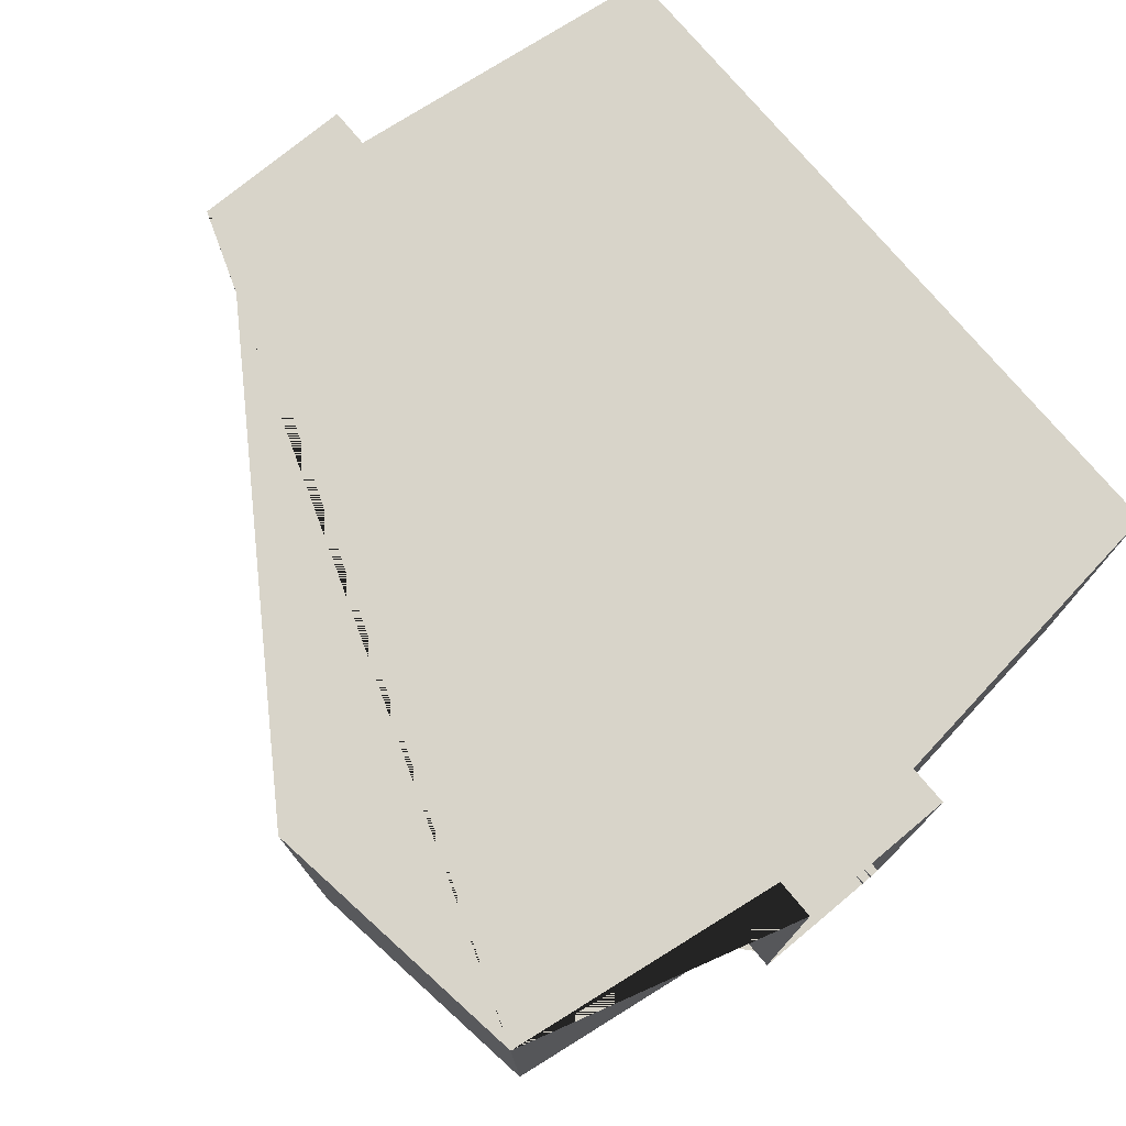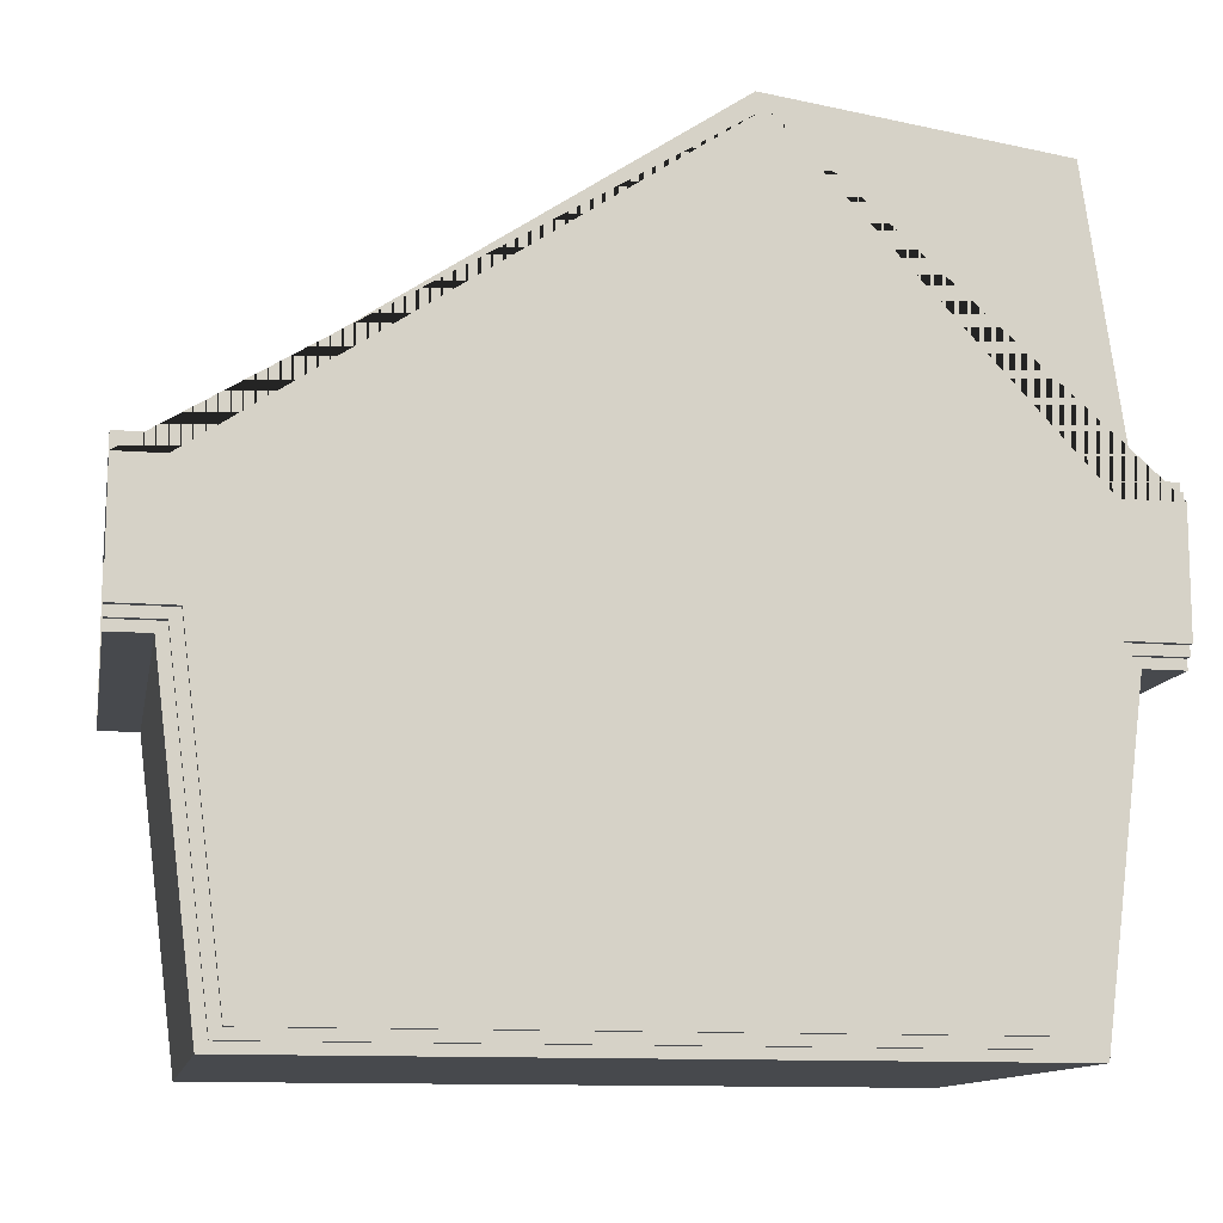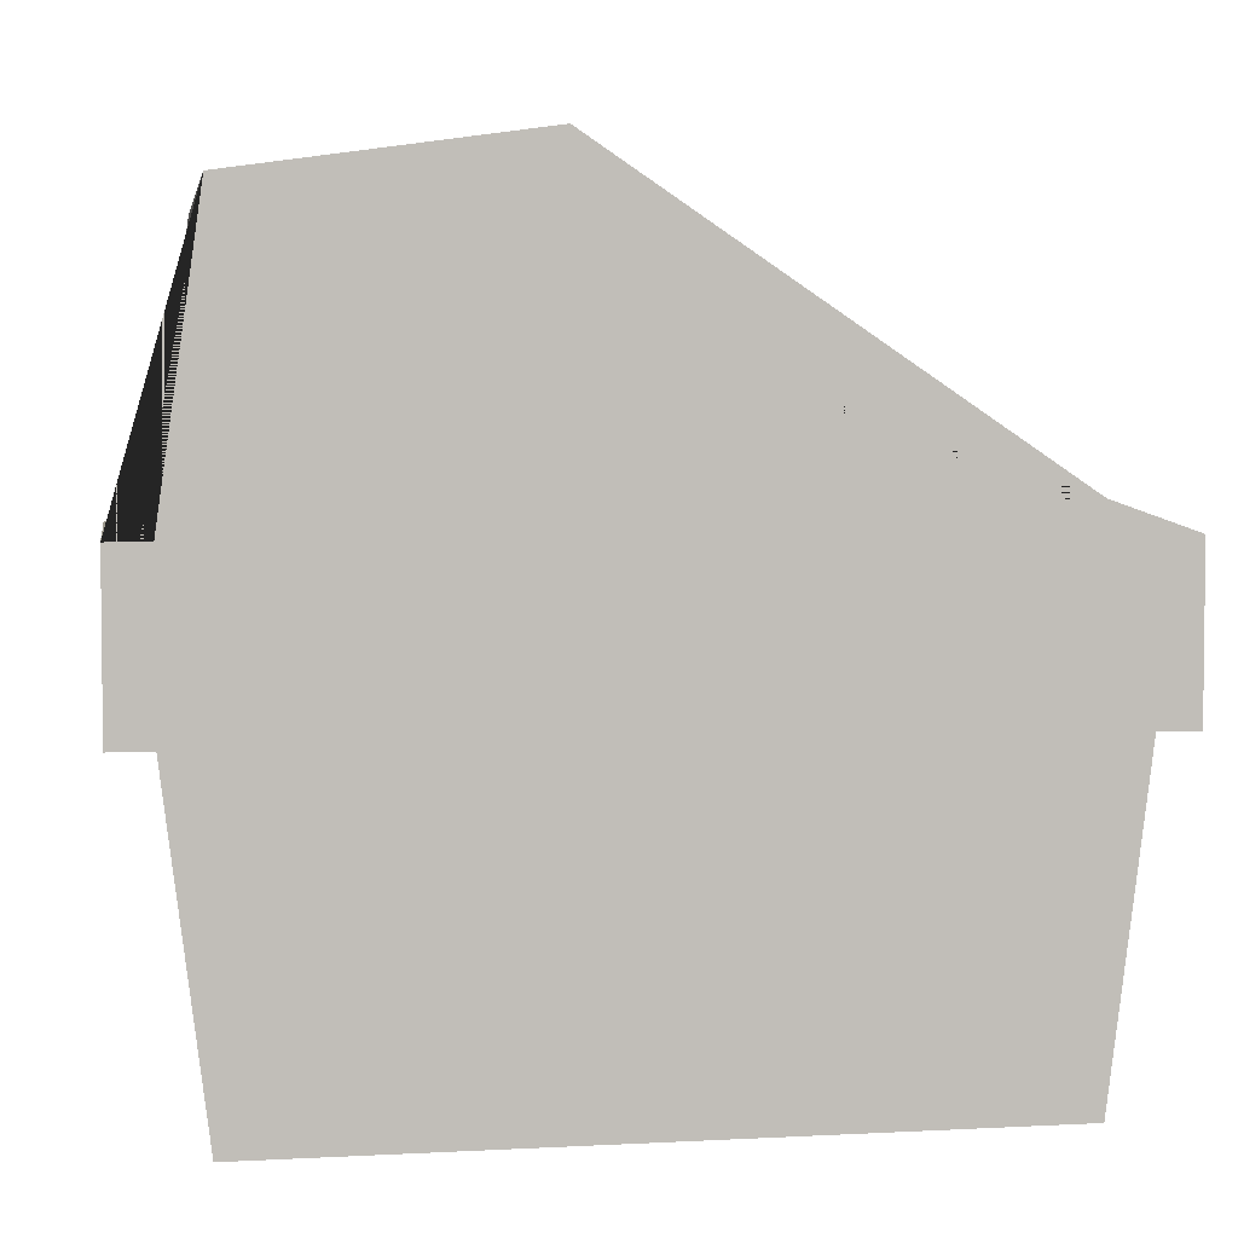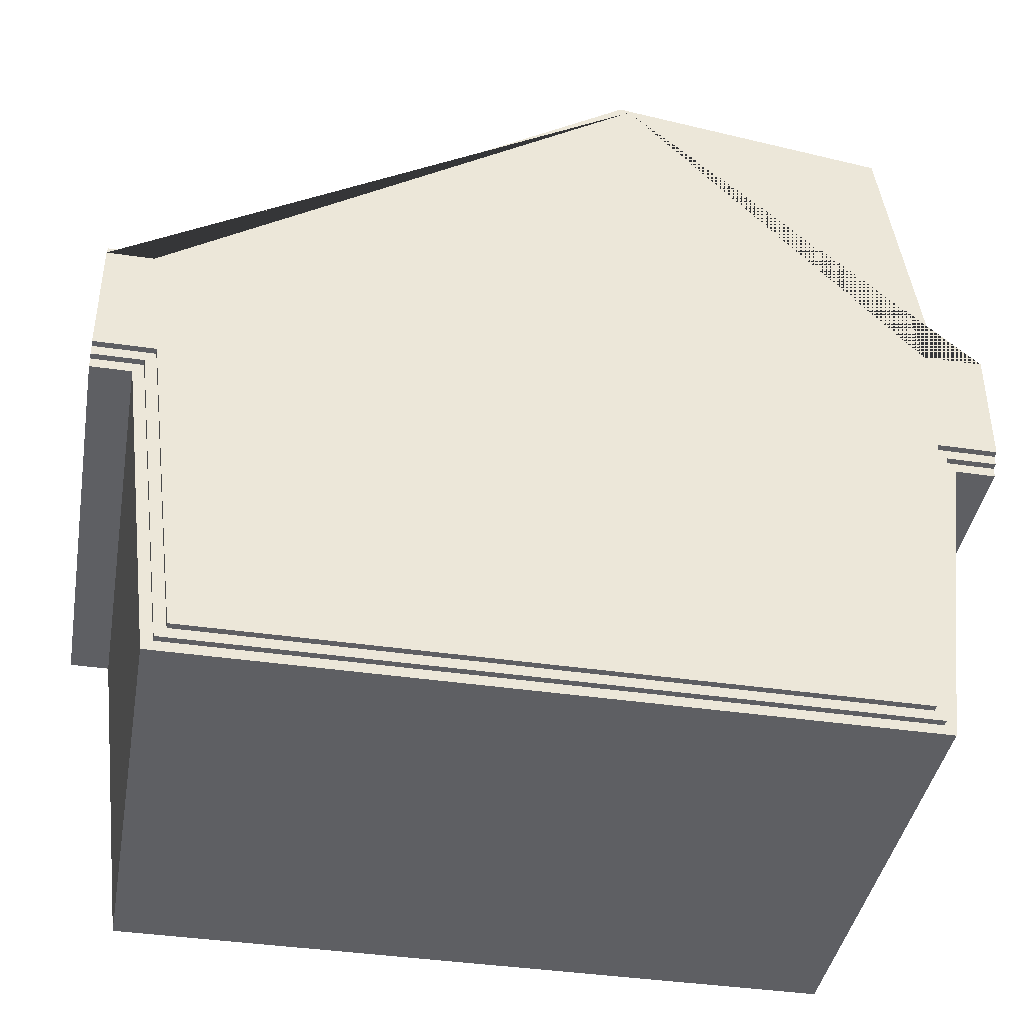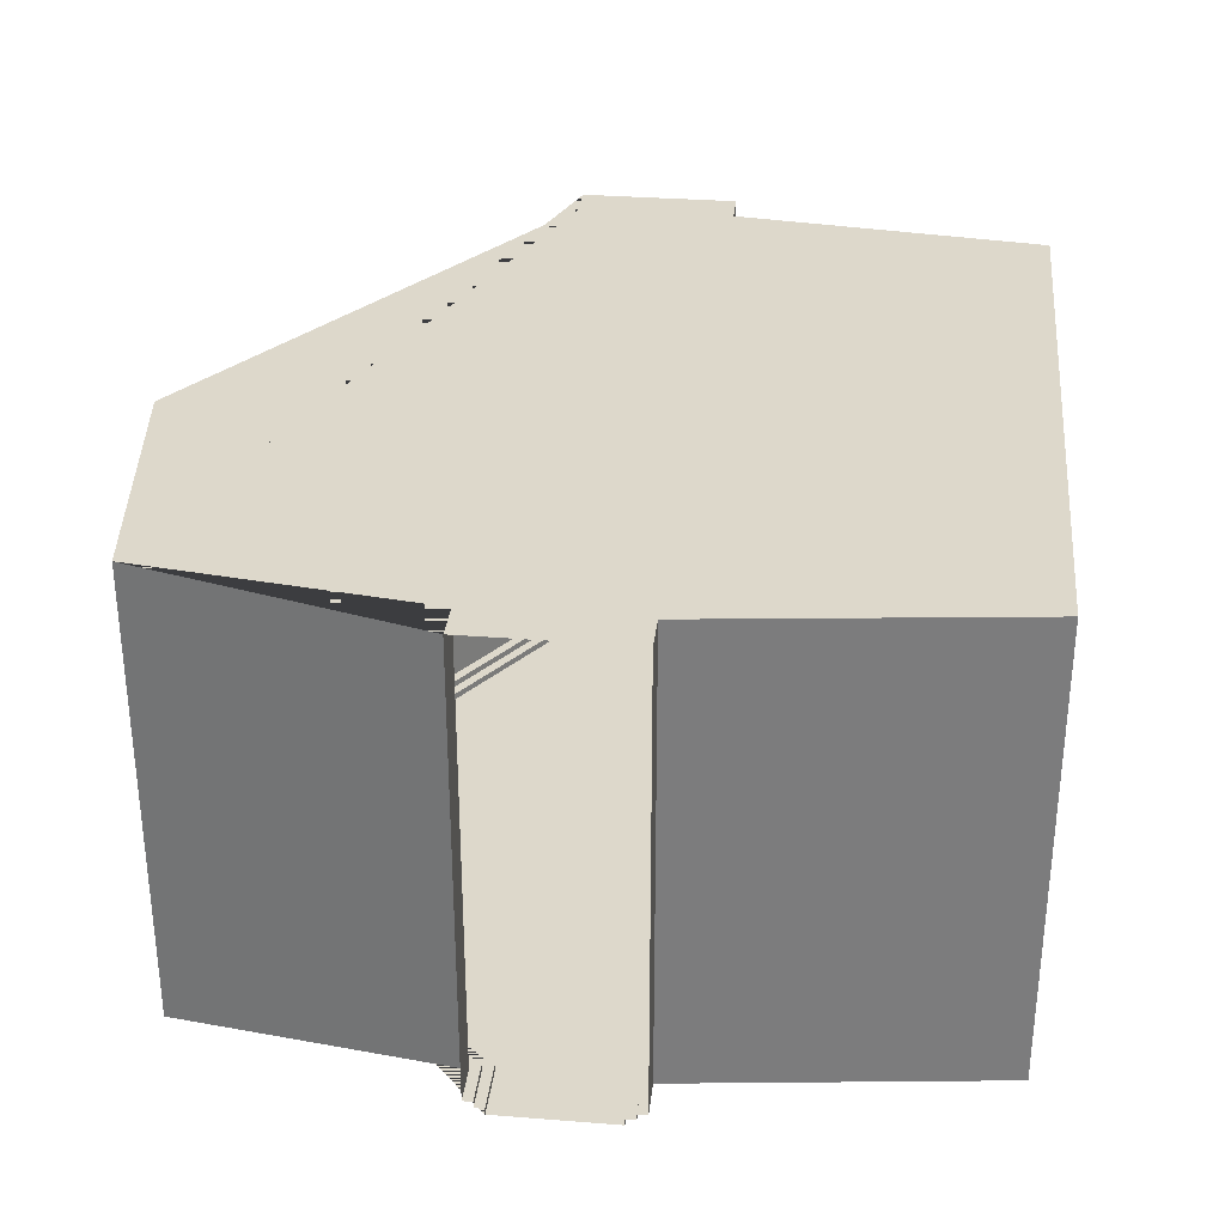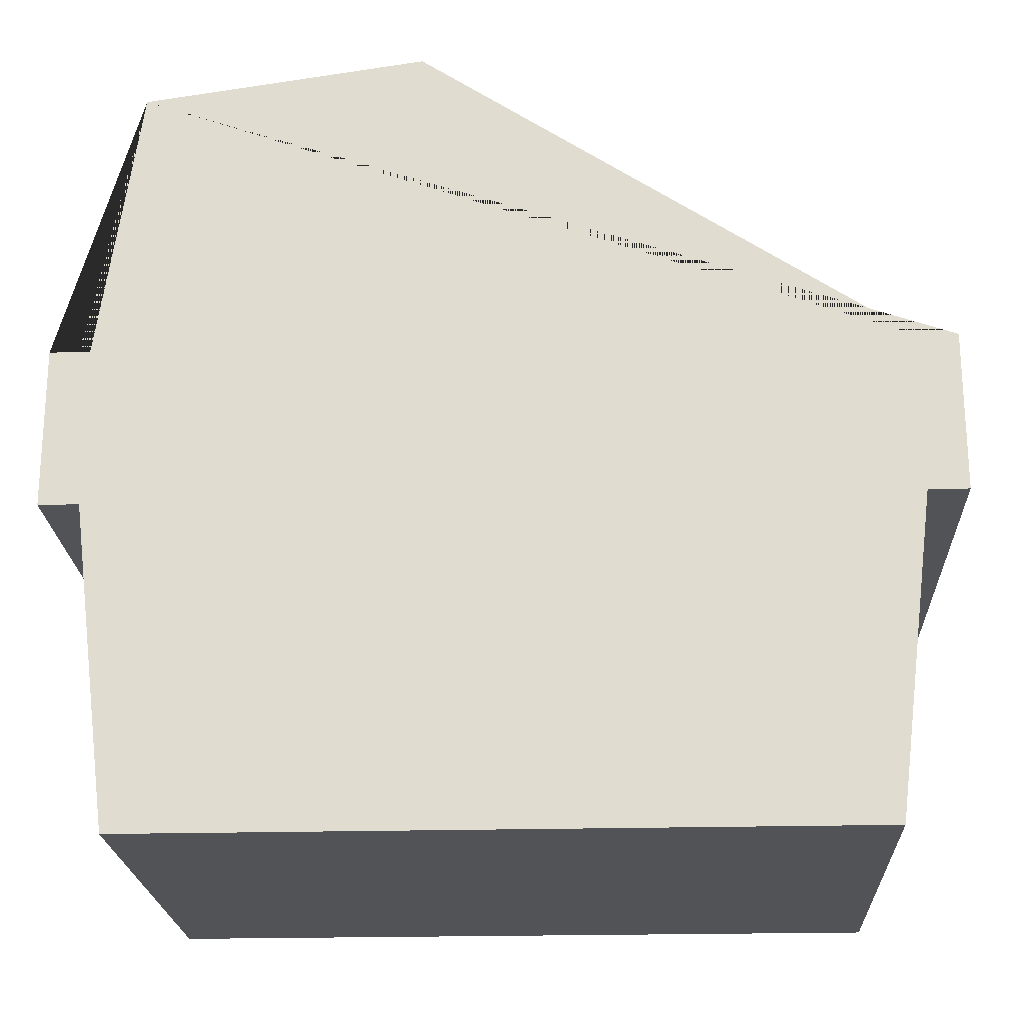
<metadata>
{"format":"obj","ext":"obj","renderer":"f3d","projection":"perspective","resolution":1024,"background":"white","views":[{"elev":75.2,"azim":50.2,"up":"+Y"},{"elev":-12.0,"azim":-10.6,"up":"+Z"},{"elev":4.0,"azim":170.1,"up":"+Z"},{"elev":-40.8,"azim":-10.1,"up":"+Z"},{"elev":31.2,"azim":96.4,"up":"+Y"},{"elev":-21.7,"azim":-177.3,"up":"+Z"}]}
</metadata>
<code>
o Plane.019
v 2.151 0 9.5
v 2.151 0.1667 9.5
v 2.076 0.1667 9.75
v 2.076 0.3333 9.75
v 2 0.3333 10
v 8.5 0 8.5
v 9 0.3333 9
v 8.75 0.3333 8.75
v 8.75 0.1667 8.75
v 8.5 0.1667 8.5
v -9.849 0 1.5
v -10 0.3333 2
v -9.924 0.3333 1.75
v -9.924 0.1667 1.75
v -9.849 0.1667 1.5
v -9.5 0 -1.5
v -9.5 0.1667 -1.5
v -9.75 0.1667 -1.75
v -9.75 0.3333 -1.75
v -10 0.3333 -2
v -11 0 1.5
v -11 0.3333 2
v -11 0.3333 1.75
v -11 0.1667 1.75
v -11 0.1667 1.5
v -11 0 -1.5
v -11 0.1667 -1.5
v -11 0.1667 -1.75
v -11 0.3333 -1.75
v -11 0.3333 -2
v -8.5 0 -9.5
v -9 0.3333 -10
v -8.75 0.3333 -9.75
v -8.75 0.1667 -9.75
v -8.5 0.1667 -9.5
v 9.5 0 -1.5
v 10 0.3333 -2
v 9.75 0.3333 -1.75
v 9.75 0.1667 -1.75
v 9.5 0.1667 -1.5
v 9.5 0 1.5
v 9.5 0.1667 1.5
v 9.75 0.1667 1.75
v 9.75 0.3333 1.75
v 10 0.3333 2
v 11 0 -1.5
v 11 0.3333 -2
v 11 0.3333 -1.75
v 11 0.1667 -1.75
v 11 0.1667 -1.5
v 11 0 1.5
v 11 0.1667 1.5
v 11 0.1667 1.75
v 11 0.3333 1.75
v 11 0.3333 2
v 8.5 0 -9.5
v 9 0.3333 -10
v 8.75 0.3333 -9.75
v 8.75 0.1667 -9.75
v 8.5 0.1667 -9.5
v 2 12 10
v 9 12 9
v -10 12 2
v -10 12 -2
v -11 12 2
v -11 12 -2
v -9 12 -10
v 10 12 -2
v 10 12 2
v 11 12 -2
v 11 12 2
v 9 12 -10
f 6 1 2 10
f 10 2 3 9
f 9 3 4 8
f 8 4 5 7
f 20 30 29 19
f 19 29 28 18
f 18 28 27 17
f 17 27 26 16
f 22 12 13 23
f 23 13 14 24
f 24 14 15 25
f 25 15 11 21
f 45 55 54 44
f 44 54 53 43
f 43 53 52 42
f 42 52 51 41
f 47 37 38 48
f 48 38 39 49
f 49 39 40 50
f 50 40 36 46
f 56 36 40 60
f 60 40 39 59
f 59 39 38 58
f 58 38 37 57
f 57 32 33 58
f 58 33 34 59
f 59 34 35 60
f 60 35 31 56
f 32 20 19 33
f 33 19 18 34
f 34 18 17 35
f 35 17 16 31
f 7 45 44 8
f 8 44 43 9
f 9 43 42 10
f 10 42 41 6
f 12 5 4 13
f 13 4 3 14
f 14 3 2 15
f 15 2 1 11
f 1 6 41 51 46 36 56 31 16 26 21 11
f 20 32 67 64
f 57 37 68 72
f 55 45 69 71
f 7 5 61 62
f 12 22 65 63
f 32 57 72 67
f 30 20 64 66
f 45 7 62 69
f 37 47 70 68
f 5 12 63 61
f 62 61 63 65 66 64 67 72 68 70 71 69

</code>
